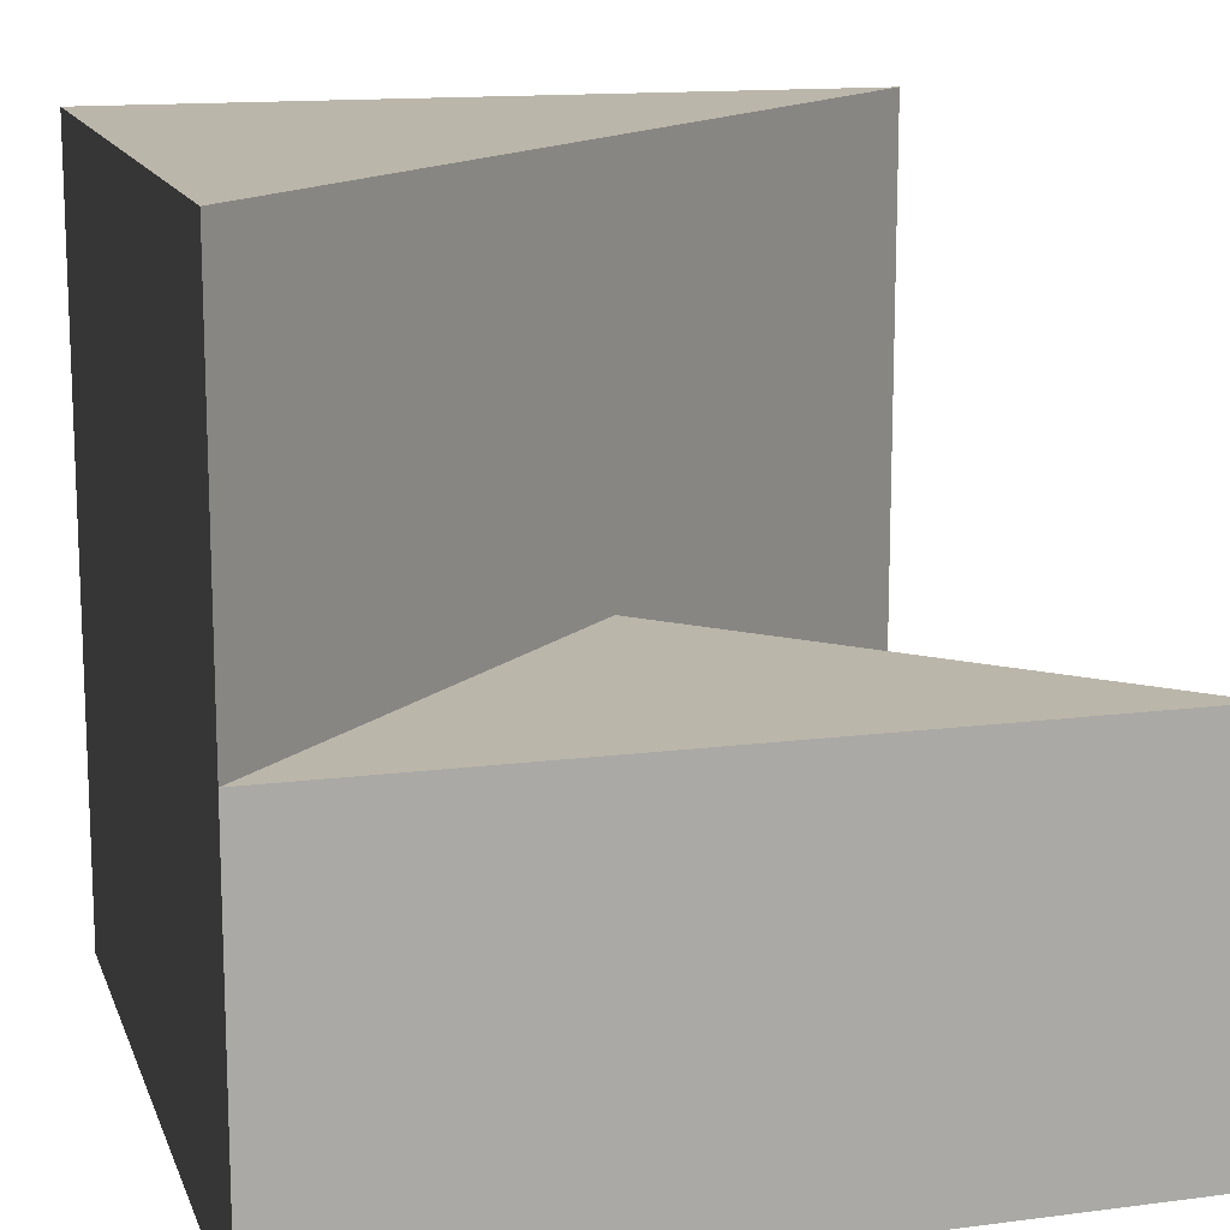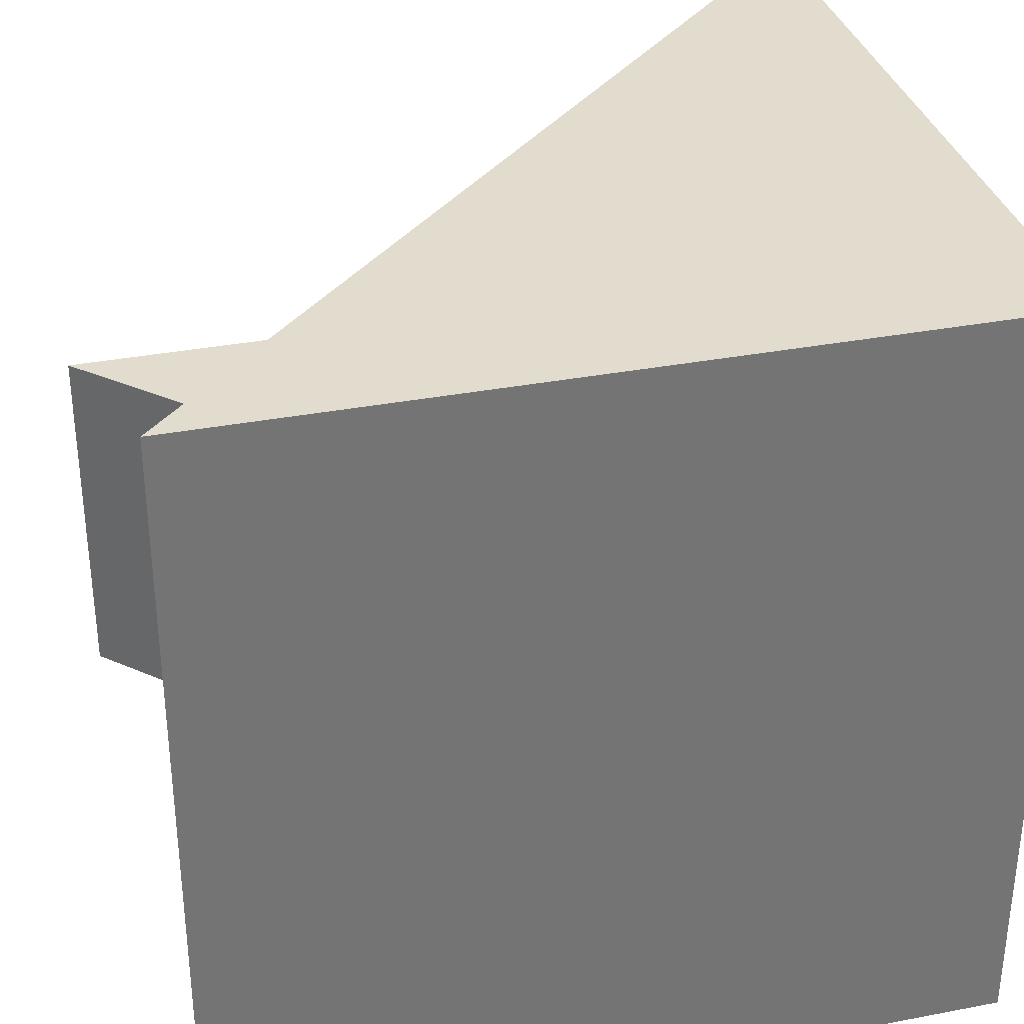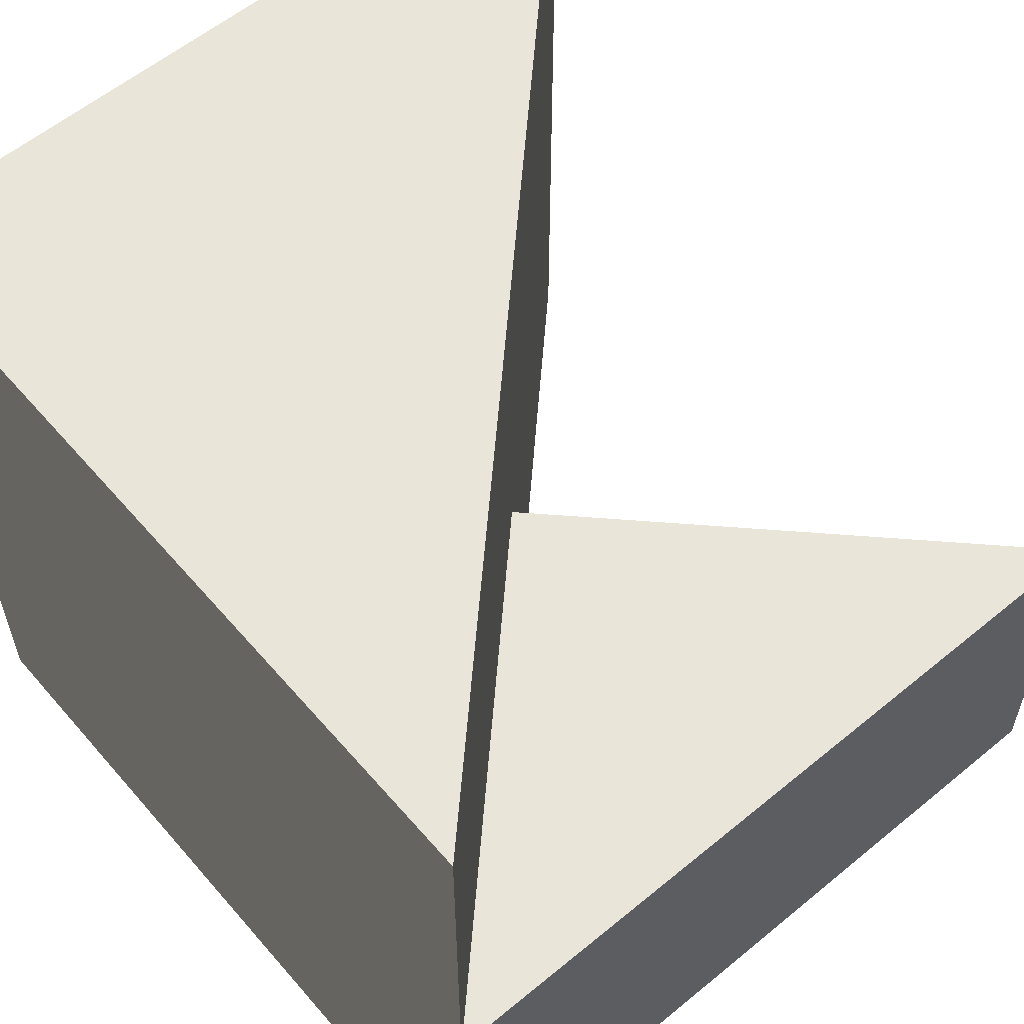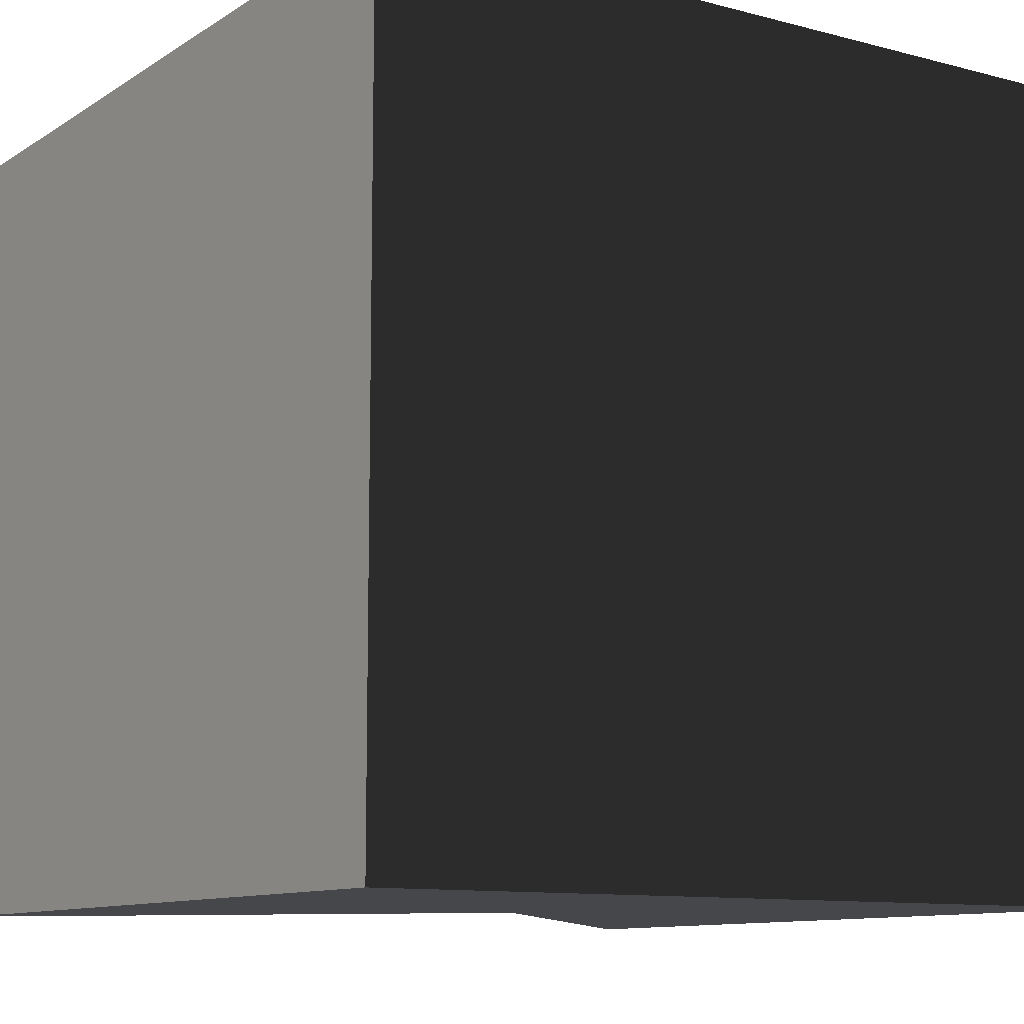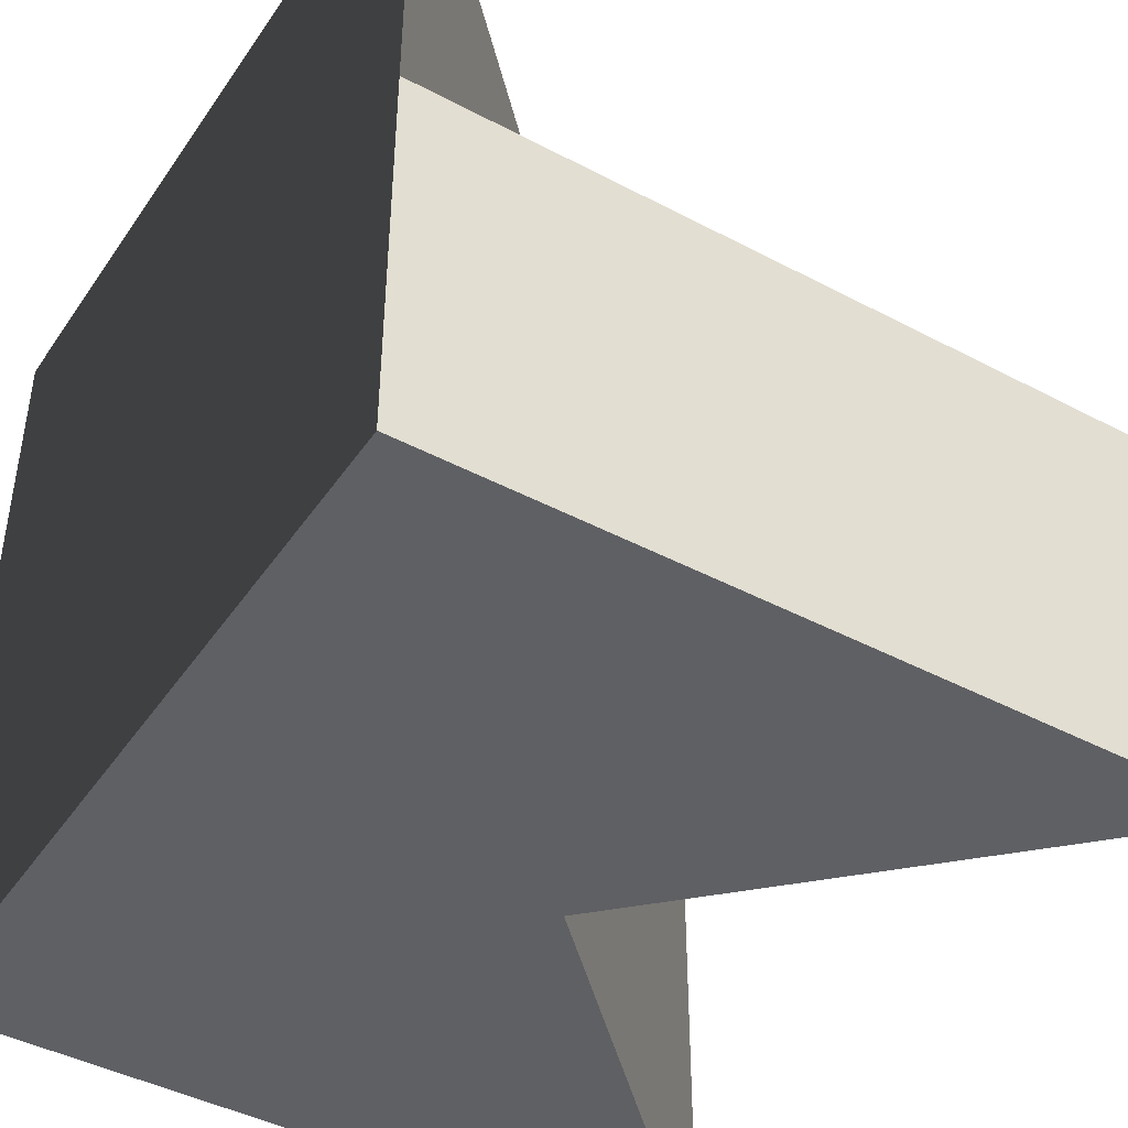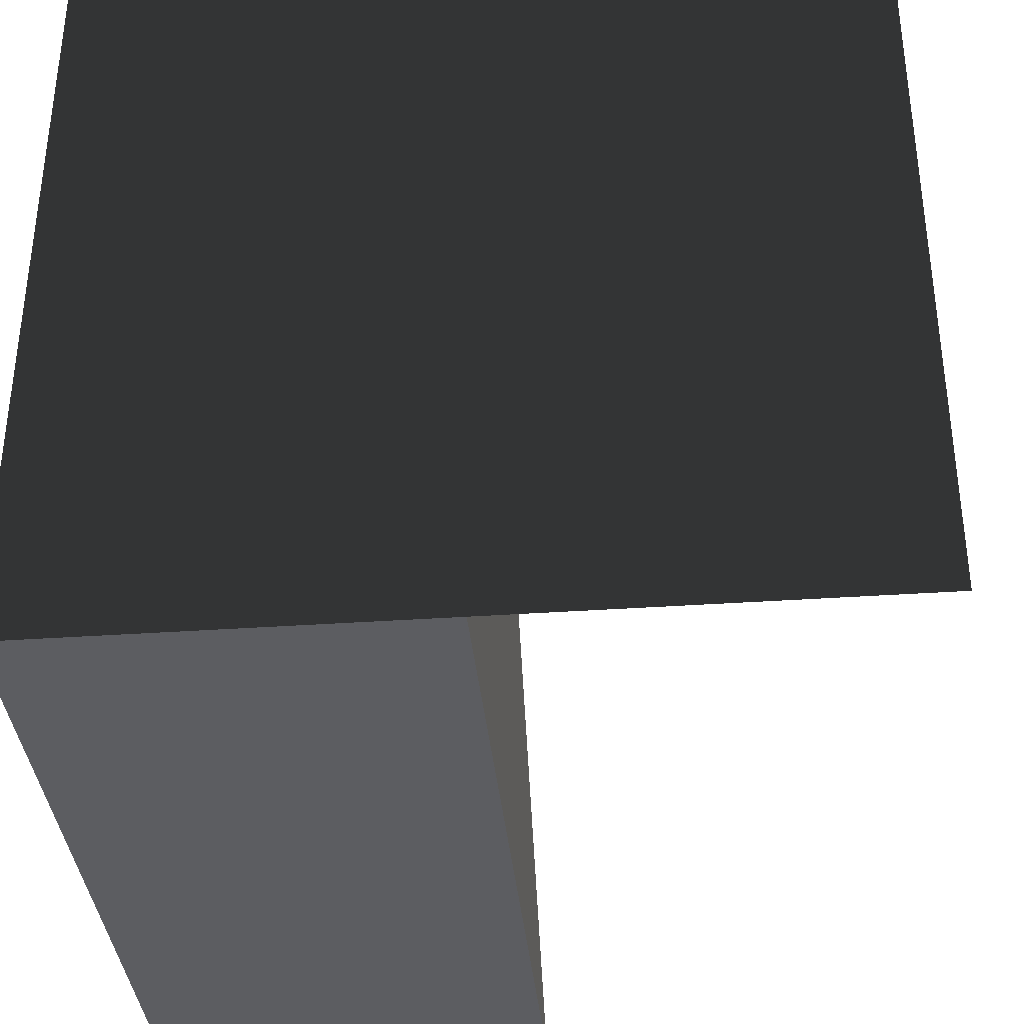
<metadata>
{"format":"obj","ext":"obj","renderer":"f3d","projection":"perspective","resolution":1024,"background":"white","views":[{"elev":13.9,"azim":163.9,"up":"+Y"},{"elev":34.1,"azim":-14.5,"up":"+Y"},{"elev":58.6,"azim":139.6,"up":"+Y"},{"elev":-10.6,"azim":56.6,"up":"+Y"},{"elev":-43.7,"azim":148.1,"up":"+Y"},{"elev":-36.6,"azim":95.2,"up":"+Z"}]}
</metadata>
<code>
v 0.5 -0.5 0.5
v -0.5 -0.5 0.5
v 0.5 -0.5 -0.5
v 0 -0.5 0
v -0.5 -0.5 -0.5
v 0.5 0 -0.5
v 0 0 0
v -0.5 0 -0.5
v -0.5 0 0.5
v 0.5 0.5 -0.5
v 0.5 0.5 0.5
v -0.5 0.5 0.5
f 1 2 3
f 3 4 5
f 6 9 12 10
f 4 2 9 7
f 5 4 7 8
f 1 3 10 11
f 2 1 11 12
f 10 12 11
f 6 8 7
f 3 5 8 6

</code>
